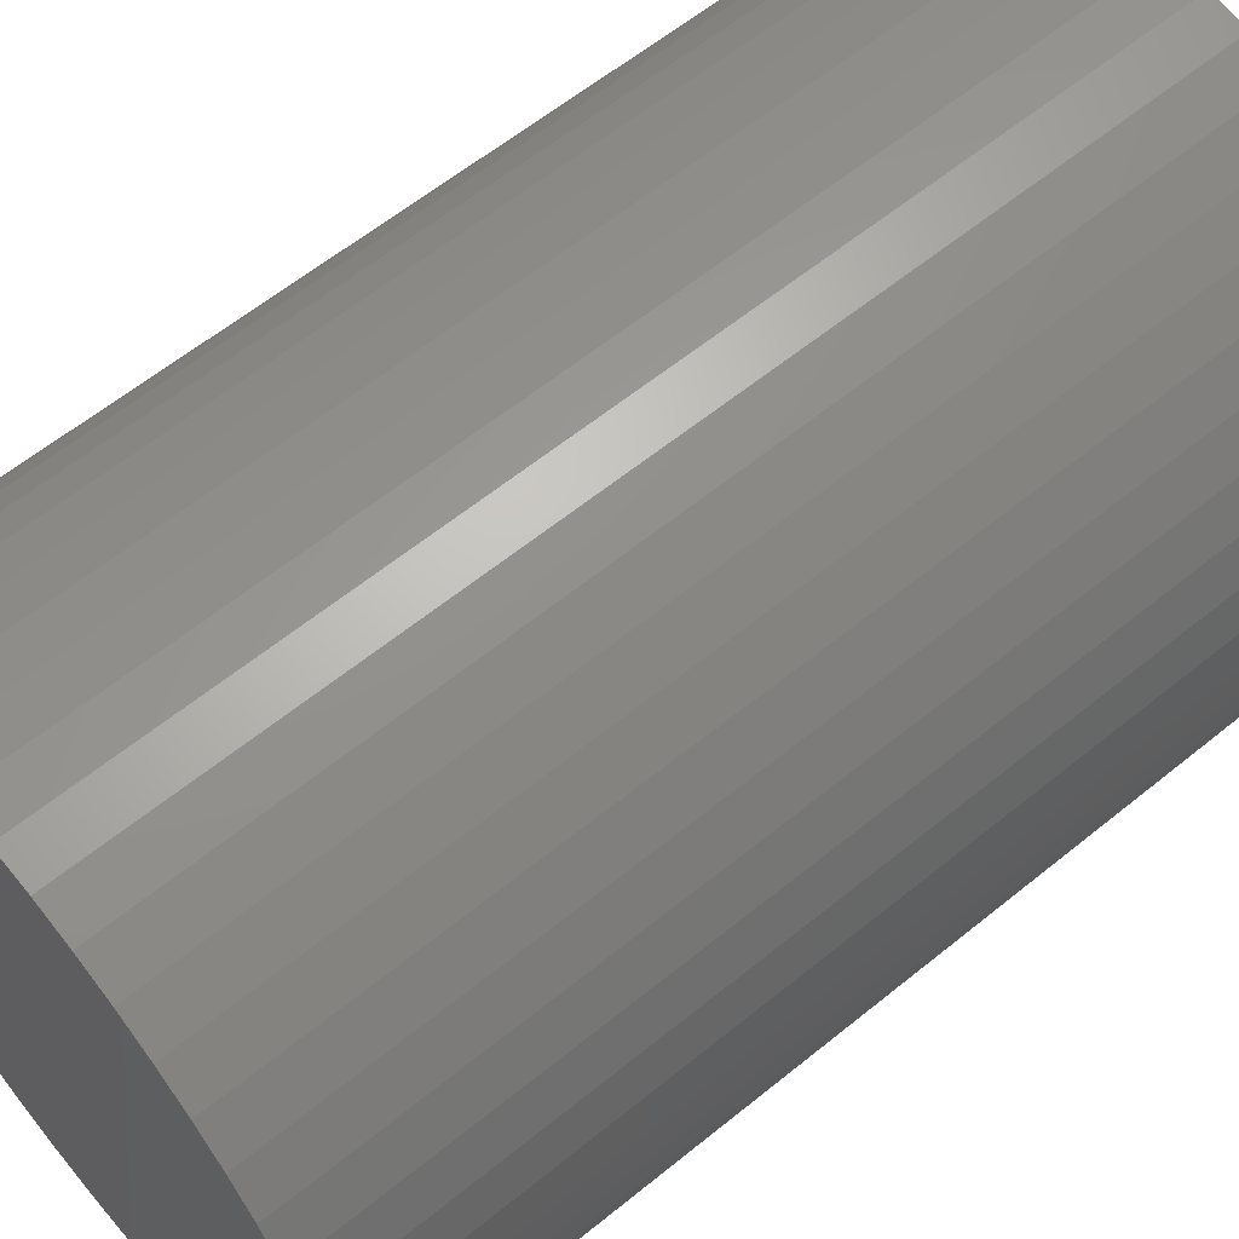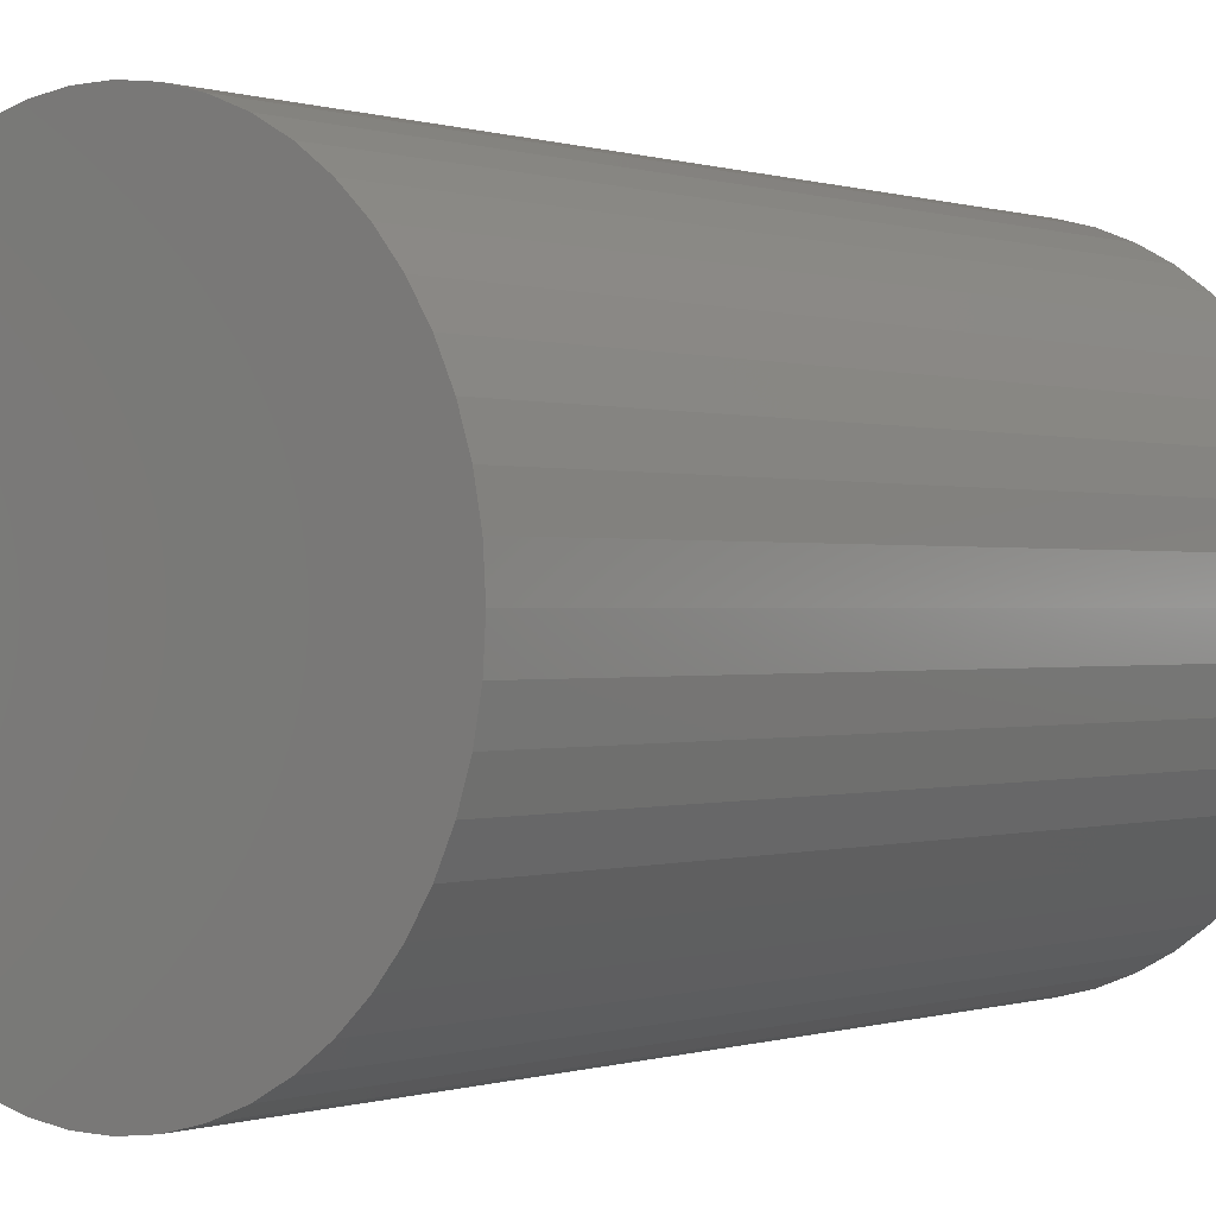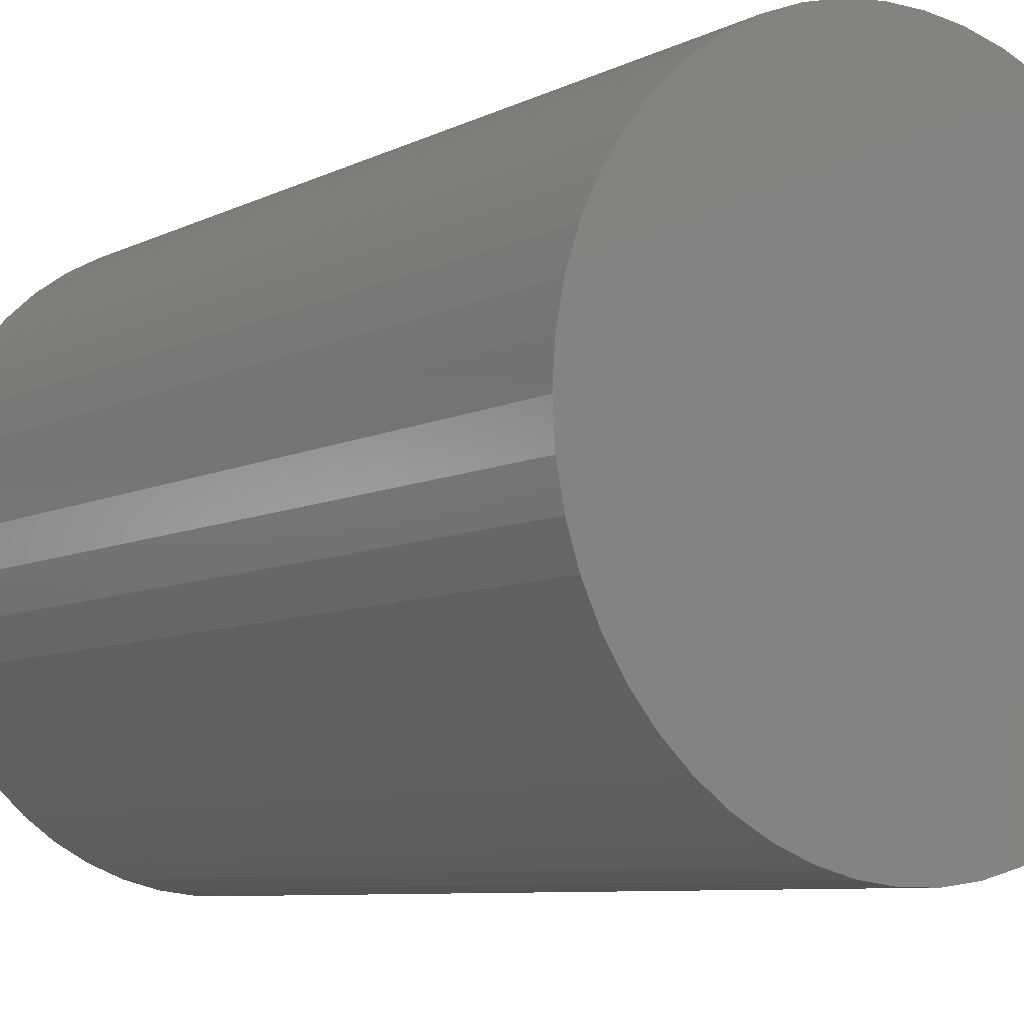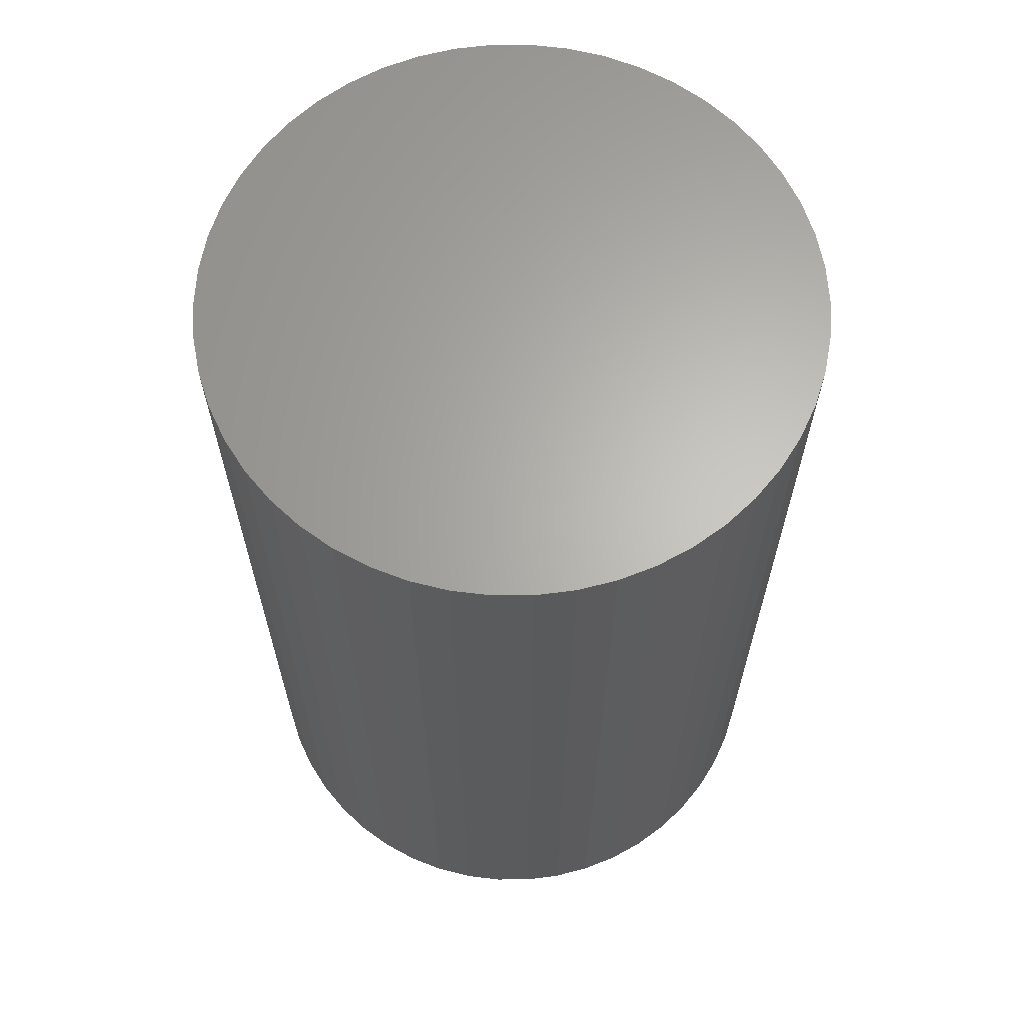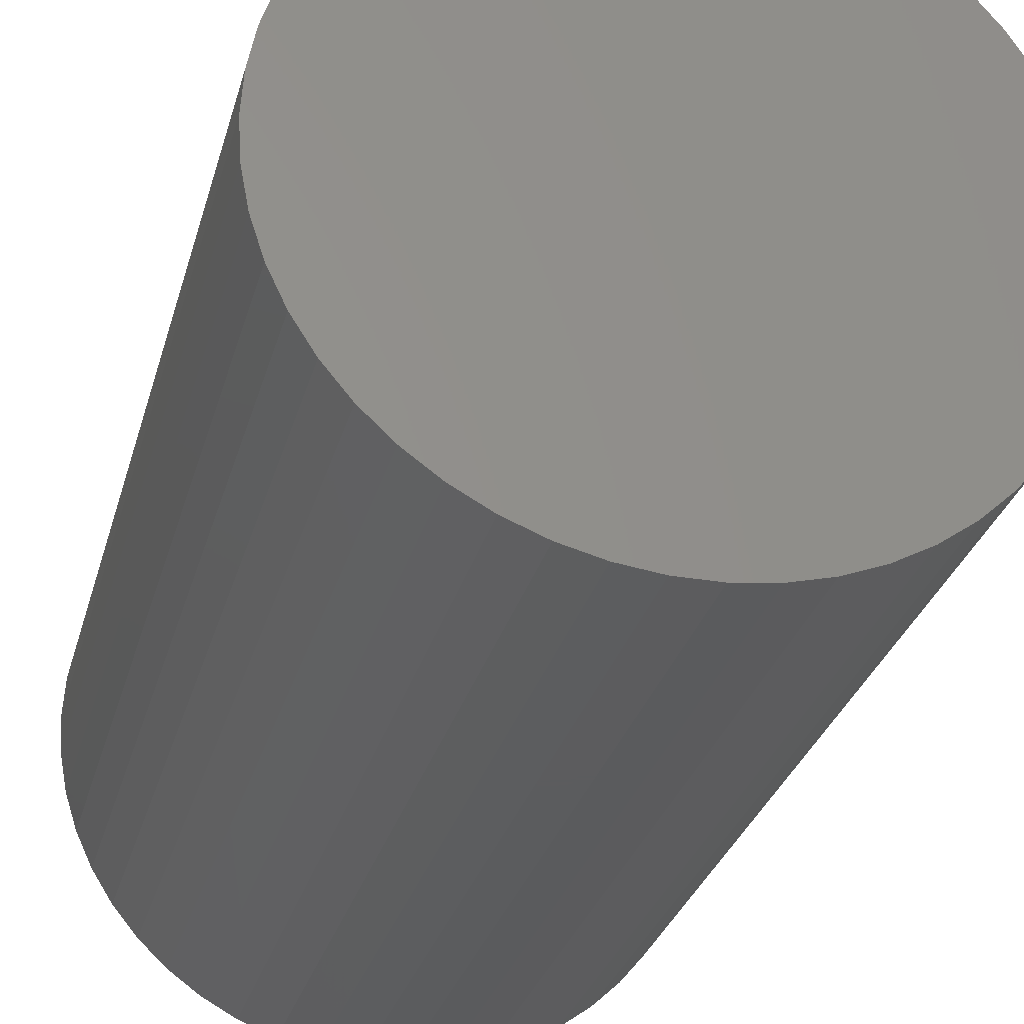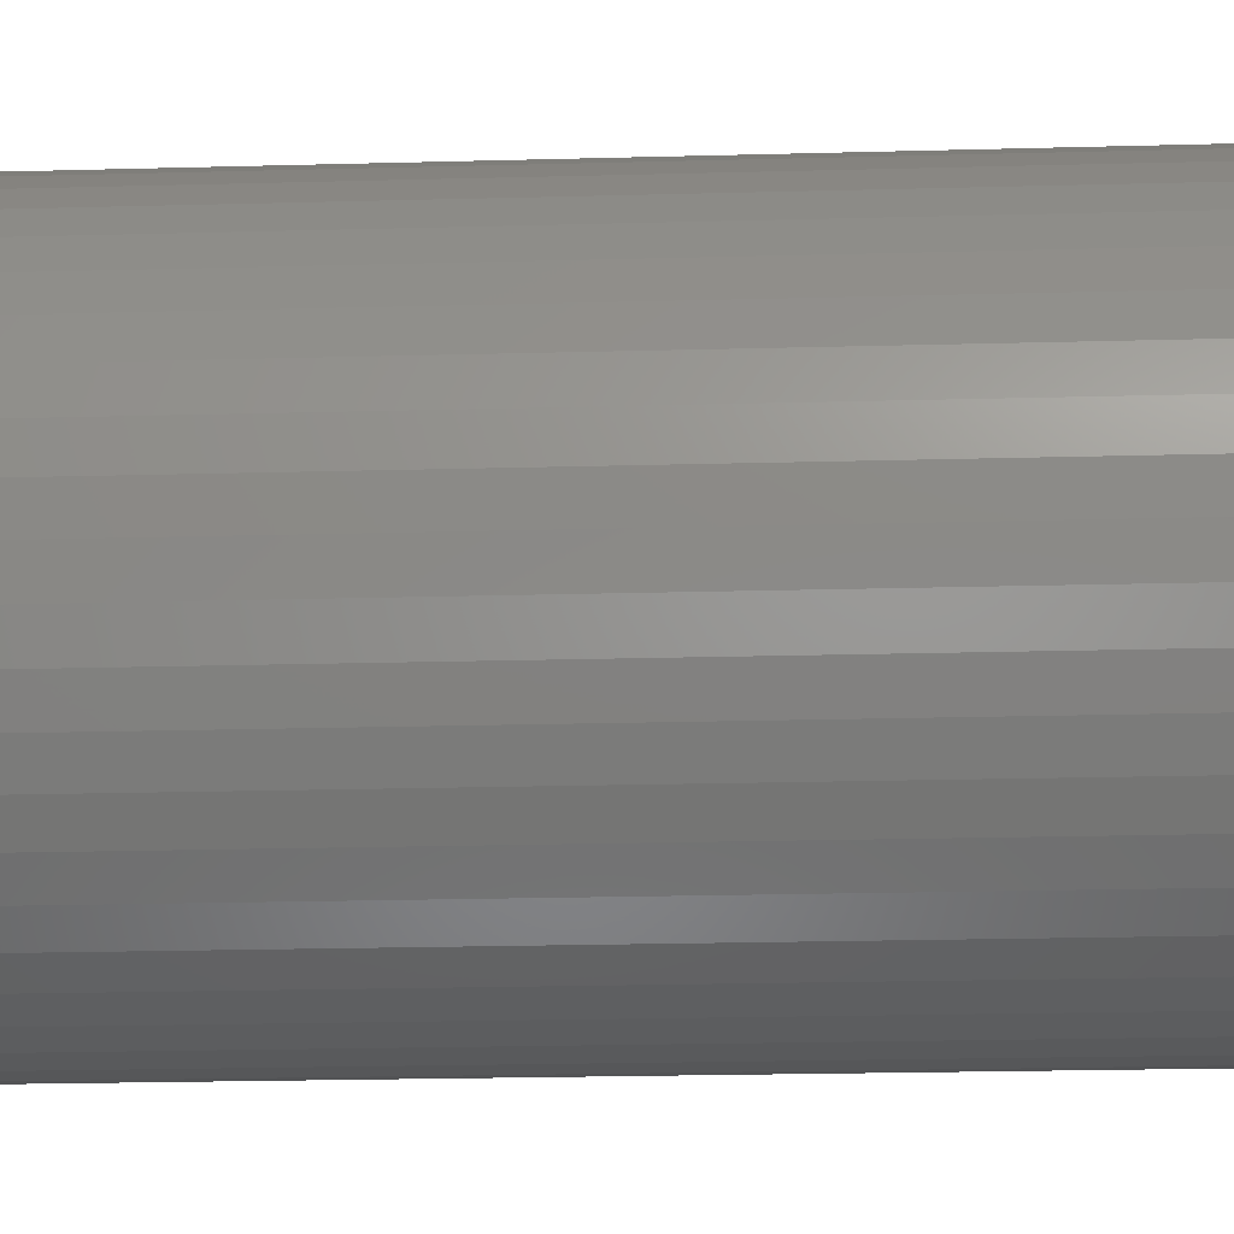
<metadata>
{"format":"stl","ext":"stl","renderer":"f3d","projection":"perspective","resolution":1024,"background":"white","views":[{"elev":60.5,"azim":50.2,"up":"+Y"},{"elev":0.0,"azim":39.6,"up":"+Y"},{"elev":-7.6,"azim":-35.6,"up":"+Y"},{"elev":64.7,"azim":7.0,"up":"+Z"},{"elev":-29.4,"azim":165.6,"up":"+Y"},{"elev":-24.2,"azim":-87.5,"up":"+Y"}]}
</metadata>
<code>
# stl→obj: 100 verts, 196 faces
v 5.85 0 9
v 5.804 0.7332 -9
v 5.804 0.7332 9
v 5.85 0 -9
v 5.666 1.455 -9
v 5.666 1.455 9
v -5.85 0 -9
v -5.804 0.7332 9
v -5.804 0.7332 -9
v -5.85 0 9
v 0.3673 5.838 -9
v -0.3673 5.838 9
v 0.3673 5.838 9
v -0.3673 5.838 -9
v 5.804 -0.7332 -9
v 5.666 -1.455 -9
v 5.439 -2.154 -9
v 5.439 2.154 -9
v 5.126 -2.818 -9
v 5.126 2.818 -9
v 4.733 -3.439 -9
v 4.733 3.439 -9
v 4.264 -4.005 -9
v 4.264 4.005 -9
v 3.729 -4.508 -9
v 3.729 4.508 -9
v 3.135 -4.939 -9
v 3.135 4.939 -9
v 2.491 -5.293 -9
v 2.491 5.293 -9
v 1.808 -5.564 -9
v 1.808 5.564 -9
v 1.096 -5.746 -9
v 1.096 5.746 -9
v 0.3673 -5.838 -9
v -0.3673 -5.838 -9
v -1.096 -5.746 -9
v -1.096 5.746 -9
v -1.808 -5.564 -9
v -1.808 5.564 -9
v -2.491 -5.293 -9
v -2.491 5.293 -9
v -3.135 -4.939 -9
v -3.135 4.939 -9
v -3.729 -4.508 -9
v -3.729 4.508 -9
v -4.264 -4.005 -9
v -4.264 4.005 -9
v -4.733 -3.439 -9
v -4.733 3.439 -9
v -5.126 -2.818 -9
v -5.126 2.818 -9
v -5.439 -2.154 -9
v -5.439 2.154 -9
v -5.666 -1.455 -9
v -5.666 1.455 -9
v -5.804 -0.7332 -9
v 4.264 -4.005 9
v 3.729 -4.508 9
v 3.729 4.508 9
v 4.264 4.005 9
v -4.264 4.005 9
v -3.729 4.508 9
v -2.491 5.293 9
v -1.808 5.564 9
v 5.439 2.154 9
v 5.126 2.818 9
v 1.808 5.564 9
v 2.491 5.293 9
v 3.135 4.939 9
v -5.126 2.818 9
v -5.439 2.154 9
v -4.733 3.439 9
v 5.804 -0.7332 9
v 5.666 -1.455 9
v 5.439 -2.154 9
v 5.126 -2.818 9
v 4.733 3.439 9
v 4.733 -3.439 9
v 3.135 -4.939 9
v 2.491 -5.293 9
v 1.808 -5.564 9
v 1.096 5.746 9
v 1.096 -5.746 9
v 0.3673 -5.838 9
v -0.3673 -5.838 9
v -1.096 5.746 9
v -1.096 -5.746 9
v -1.808 -5.564 9
v -2.491 -5.293 9
v -3.135 4.939 9
v -3.135 -4.939 9
v -3.729 -4.508 9
v -4.264 -4.005 9
v -4.733 -3.439 9
v -5.126 -2.818 9
v -5.439 -2.154 9
v -5.666 1.455 9
v -5.666 -1.455 9
v -5.804 -0.7332 9
f 1 2 3
f 2 1 4
f 3 5 6
f 5 3 2
f 7 8 9
f 8 7 10
f 11 12 13
f 12 11 14
f 15 2 4
f 16 2 15
f 16 5 2
f 17 5 16
f 17 18 5
f 19 18 17
f 19 20 18
f 21 20 19
f 21 22 20
f 23 22 21
f 23 24 22
f 25 24 23
f 25 26 24
f 27 26 25
f 27 28 26
f 29 28 27
f 29 30 28
f 31 30 29
f 31 32 30
f 33 32 31
f 33 34 32
f 35 34 33
f 35 11 34
f 36 11 35
f 36 14 11
f 37 14 36
f 37 38 14
f 39 38 37
f 39 40 38
f 41 40 39
f 41 42 40
f 43 42 41
f 43 44 42
f 45 44 43
f 45 46 44
f 47 46 45
f 47 48 46
f 49 48 47
f 49 50 48
f 51 50 49
f 51 52 50
f 53 52 51
f 53 54 52
f 55 54 53
f 55 56 54
f 57 56 55
f 57 9 56
f 9 57 7
f 25 58 59
f 58 25 23
f 24 60 61
f 60 24 26
f 46 62 63
f 62 46 48
f 40 64 65
f 64 40 42
f 66 20 67
f 20 66 18
f 30 68 69
f 68 30 32
f 28 69 70
f 69 28 30
f 54 71 52
f 71 54 72
f 50 62 48
f 62 50 73
f 3 74 1
f 6 74 3
f 6 75 74
f 66 75 6
f 66 76 75
f 67 76 66
f 67 77 76
f 78 77 67
f 78 79 77
f 61 79 78
f 61 58 79
f 60 58 61
f 60 59 58
f 70 59 60
f 70 80 59
f 69 80 70
f 69 81 80
f 68 81 69
f 68 82 81
f 83 82 68
f 83 84 82
f 13 84 83
f 13 85 84
f 12 85 13
f 12 86 85
f 87 86 12
f 87 88 86
f 65 88 87
f 65 89 88
f 64 89 65
f 64 90 89
f 91 90 64
f 91 92 90
f 63 92 91
f 63 93 92
f 62 93 63
f 62 94 93
f 73 94 62
f 73 95 94
f 71 95 73
f 71 96 95
f 72 96 71
f 72 97 96
f 98 97 72
f 98 99 97
f 8 99 98
f 8 100 99
f 100 8 10
f 14 87 12
f 87 14 38
f 31 81 82
f 81 31 29
f 67 22 78
f 22 67 20
f 32 83 68
f 83 32 34
f 26 70 60
f 70 26 28
f 56 72 54
f 72 56 98
f 42 91 64
f 91 42 44
f 74 4 1
f 4 74 15
f 79 19 77
f 19 79 21
f 75 15 74
f 15 75 16
f 47 93 94
f 93 47 45
f 51 97 53
f 97 51 96
f 47 95 49
f 95 47 94
f 36 85 86
f 85 36 35
f 29 80 81
f 80 29 27
f 6 18 66
f 18 6 5
f 78 24 61
f 24 78 22
f 34 13 83
f 13 34 11
f 52 73 50
f 73 52 71
f 9 98 56
f 98 9 8
f 44 63 91
f 63 44 46
f 38 65 87
f 65 38 40
f 58 21 79
f 21 58 23
f 77 17 76
f 17 77 19
f 41 89 90
f 89 41 39
f 53 99 55
f 99 53 97
f 55 100 57
f 100 55 99
f 57 10 7
f 10 57 100
f 33 82 84
f 82 33 31
f 35 84 85
f 84 35 33
f 76 16 75
f 16 76 17
f 37 86 88
f 86 37 36
f 43 90 92
f 90 43 41
f 49 96 51
f 96 49 95
f 27 59 80
f 59 27 25
f 39 88 89
f 88 39 37
f 45 92 93
f 92 45 43

</code>
